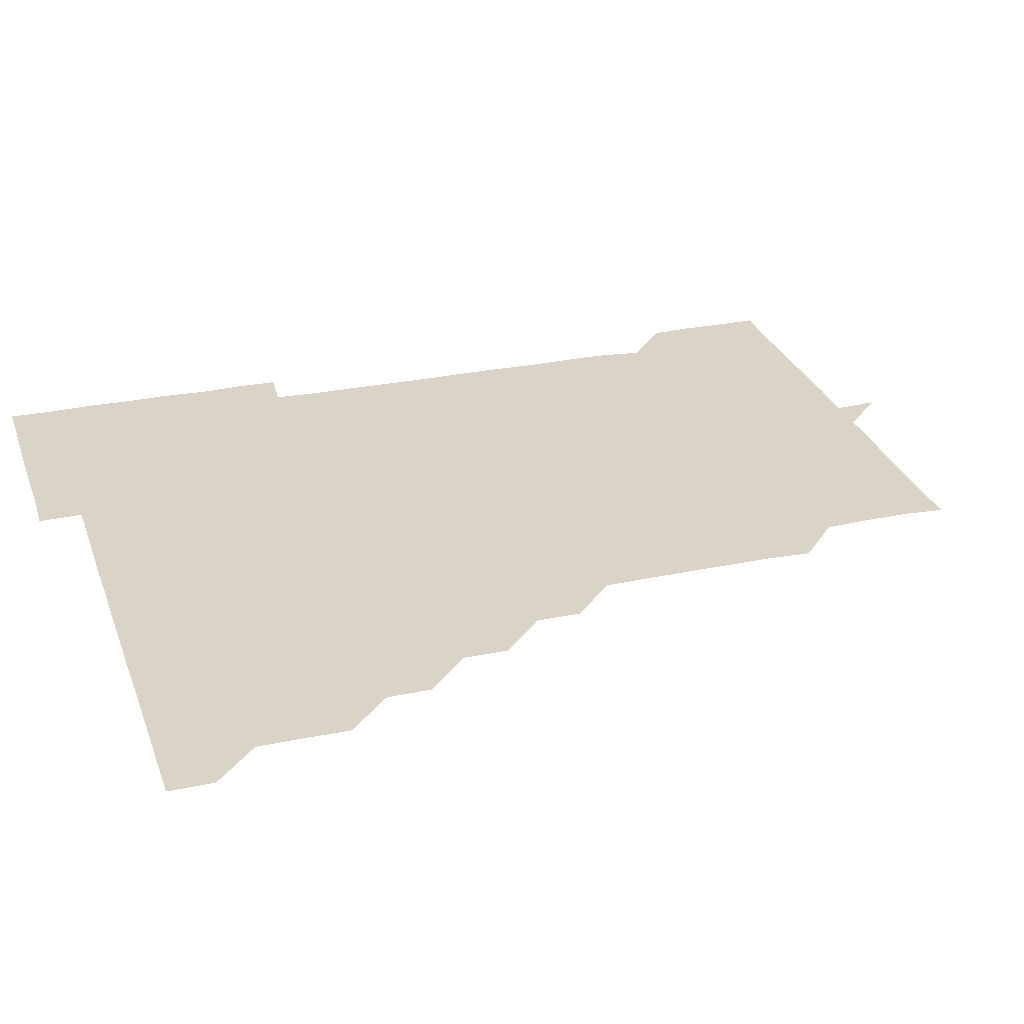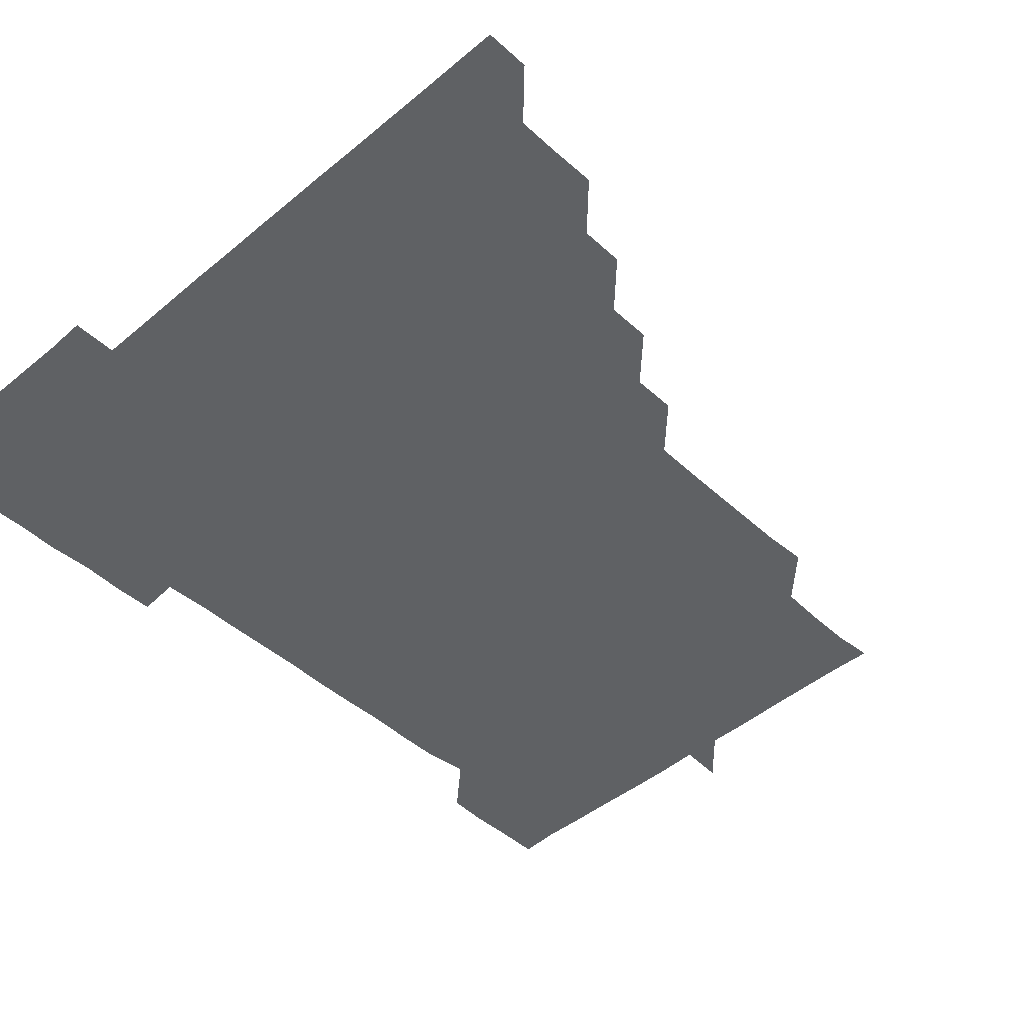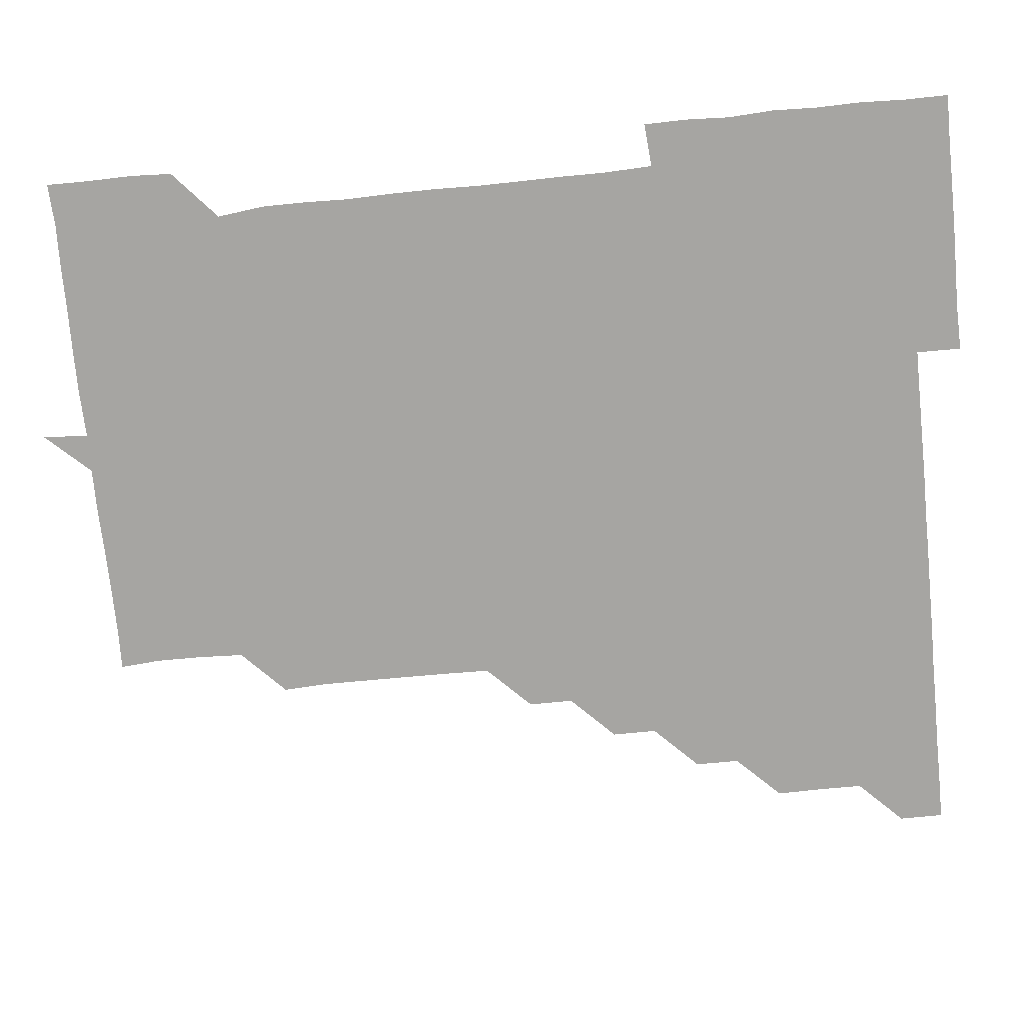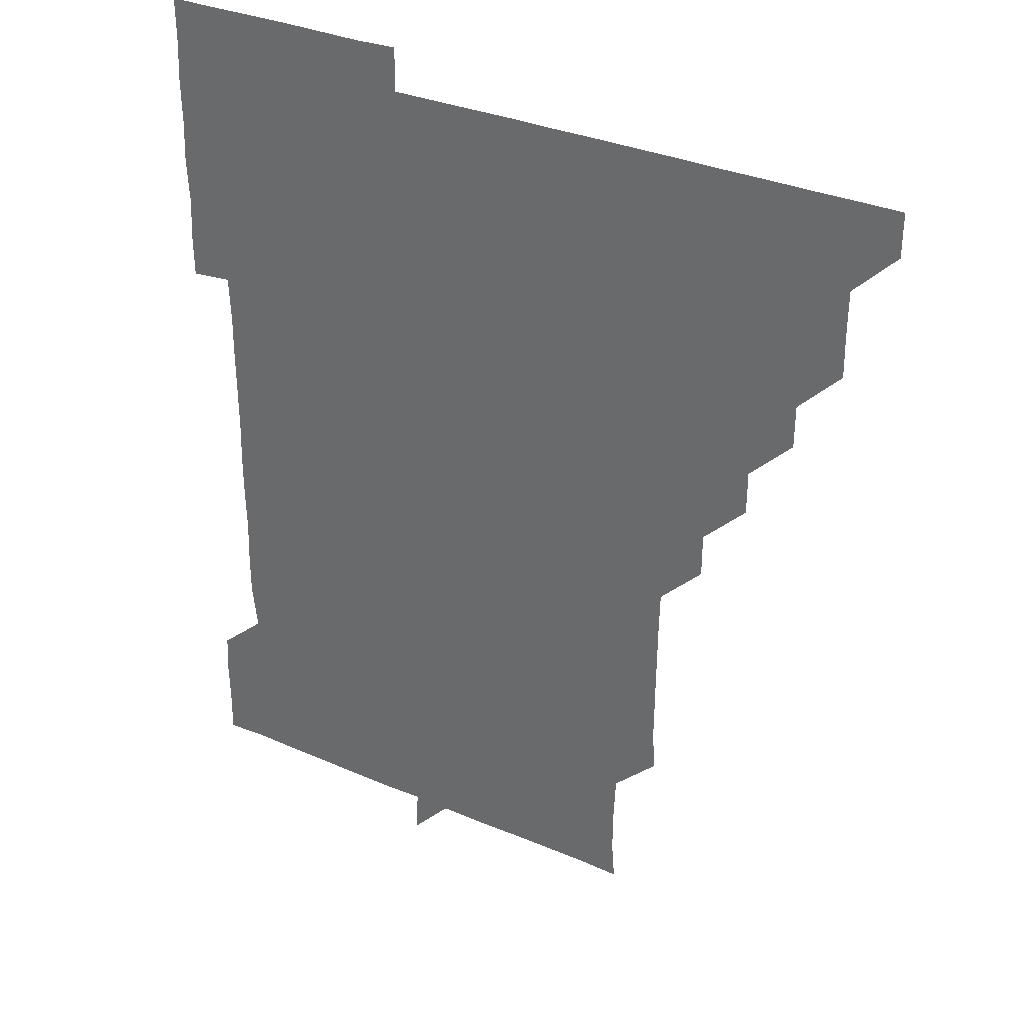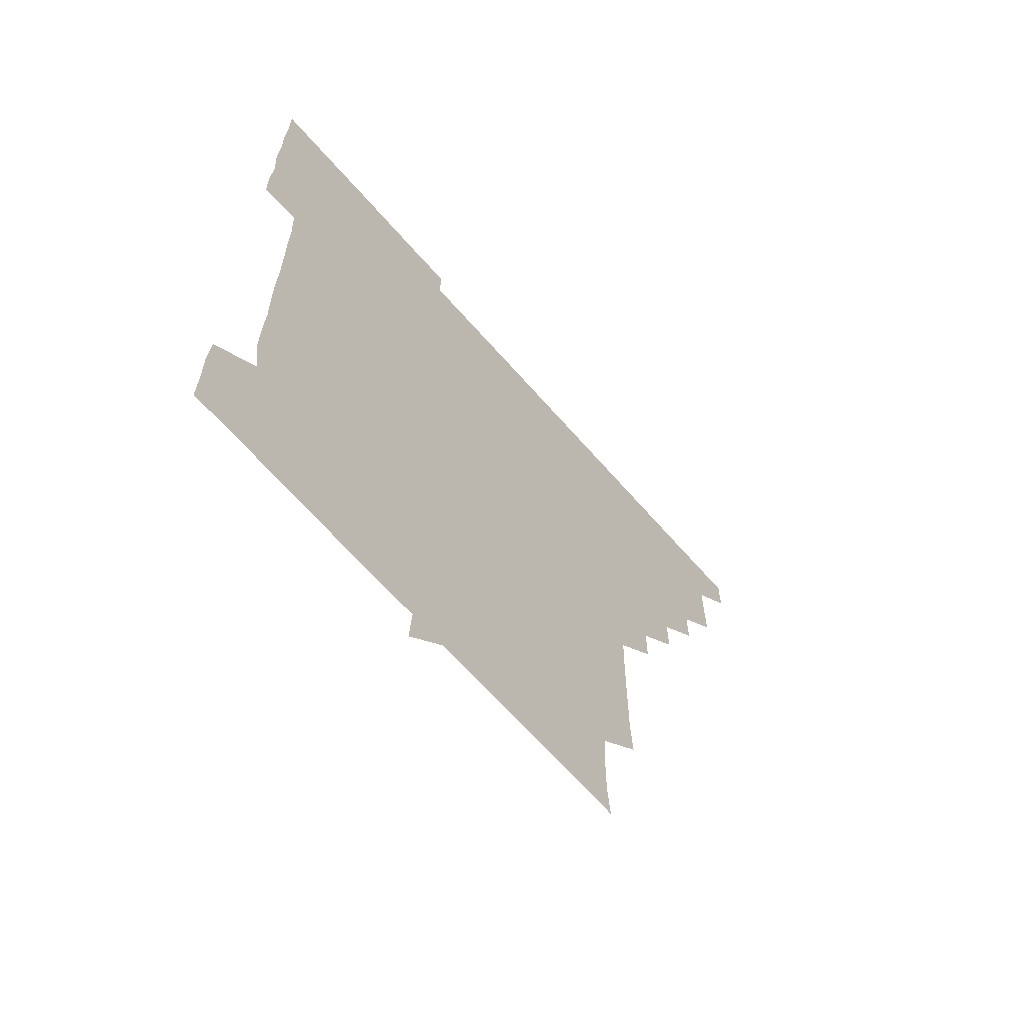
<metadata>
{"format":"obj","ext":"obj","renderer":"f3d","projection":"perspective","resolution":1024,"background":"white","views":[{"elev":28.5,"azim":-107.4,"up":"+Z"},{"elev":-45.6,"azim":-136.1,"up":"+Z"},{"elev":-73.8,"azim":95.7,"up":"+Z"},{"elev":32.9,"azim":-149.3,"up":"+Y"},{"elev":-66.4,"azim":131.3,"up":"+Y"}]}
</metadata>
<code>
v 451.1 451 0
v 451 466.1 0
v 465.9 405.7 0
v 466.1 420.9 0
v 466 436 0
v 466.1 450.9 0
v 465.9 466.1 0
v 480.9 375.7 0
v 480.8 390.6 0
v 481.2 406.2 0
v 481 421 0
v 481 436 0
v 480.9 451.1 0
v 481 466 0
v 496 345.5 0
v 495.9 360.6 0
v 496.2 376.1 0
v 496.2 391.2 0
v 496.1 406.1 0
v 496.1 421 0
v 496.1 436 0
v 496.1 450.8 0
v 496 466.1 0
v 511.1 315.4 0
v 511.1 330.6 0
v 511.2 346.2 0
v 511 361 0
v 511.2 376.3 0
v 510.9 390.9 0
v 511 406 0
v 511 421 0
v 511 436 0
v 511 450.9 0
v 511 466 0
v 526 225.1 0
v 526.7 239.9 0
v 526.7 255.2 0
v 526.5 270.5 0
v 526.4 285.6 0
v 526.1 300.6 0
v 526.1 316.2 0
v 526.1 331.1 0
v 526.1 346.3 0
v 526.1 361 0
v 526 376 0
v 526.1 391 0
v 526 406 0
v 526 421 0
v 526 436 0
v 526 450.9 0
v 526.1 466.2 0
v 541 165.7 0
v 542.1 179.6 0
v 542 194.9 0
v 541.3 210.4 0
v 541.1 226.4 0
v 541.3 241.1 0
v 541.1 256 0
v 541 270.9 0
v 541 286 0
v 541.1 301.1 0
v 541 316 0
v 541.1 331.2 0
v 541 345.9 0
v 541 361 0
v 541.1 376.2 0
v 541 391 0
v 541.2 406.1 0
v 541 421 0
v 541.1 435.9 0
v 541 451 0
v 541 466.2 0
v 554.7 166.1 0
v 556.4 181.6 0
v 556.1 196 0
v 556.2 211.4 0
v 555.9 225.8 0
v 556.1 241.4 0
v 556.1 256.3 0
v 556.3 271.5 0
v 555.9 285.8 0
v 556 301.1 0
v 556 316.3 0
v 556 330.8 0
v 556.1 346.3 0
v 556 361.1 0
v 556.1 376.1 0
v 555.9 390.9 0
v 556.1 406.1 0
v 556 421 0
v 556 435.9 0
v 556 450.9 0
v 555.9 466.2 0
v 569.9 166.1 0
v 571 181.4 0
v 571.1 196.5 0
v 571 211.4 0
v 571.1 226.4 0
v 571.2 241.2 0
v 571.1 256.2 0
v 571.1 271.2 0
v 571 286.1 0
v 571.1 301.3 0
v 570.9 315.7 0
v 571.1 331.2 0
v 571 346.1 0
v 571 360.9 0
v 571 376.1 0
v 571.1 391.1 0
v 571 406 0
v 570.9 421 0
v 571 436 0
v 571.1 450.8 0
v 570.9 466.1 0
v 585.4 166 0
v 586.2 181.4 0
v 586.1 196 0
v 586.1 211 0
v 586 225.7 0
v 585.8 241.3 0
v 586 256.1 0
v 586.2 271.2 0
v 586 286 0
v 585.9 300.9 0
v 586 315.9 0
v 586 331.2 0
v 586 346.2 0
v 586 361.1 0
v 586 375.9 0
v 586 391.1 0
v 586 406 0
v 586.1 421 0
v 586.1 435.9 0
v 586 450.9 0
v 585.9 466.2 0
v 600.9 165.6 0
v 601 181 0
v 601 196.2 0
v 601.1 211 0
v 601.1 226.3 0
v 601 240.6 0
v 600.7 256 0
v 601.1 271.3 0
v 601 286.1 0
v 601 301 0
v 601 316.2 0
v 601 331.1 0
v 601 345.9 0
v 601 361 0
v 601 376.1 0
v 601 391 0
v 601 406 0
v 601 421 0
v 601 436 0
v 601 451 0
v 600.8 466.1 0
v 616.9 165.7 0
v 616 181.4 0
v 616 196.2 0
v 616.1 211.4 0
v 616.1 226.1 0
v 616.2 241.1 0
v 616 255.7 0
v 615.8 271.2 0
v 616 286.1 0
v 616.1 301 0
v 616 316.1 0
v 616 331.2 0
v 616 345.9 0
v 616 361.2 0
v 616 376 0
v 616 391.2 0
v 616 406 0
v 616.1 421 0
v 616 436 0
v 616 451 0
v 615.8 466 0
v 631.1 150.6 0
v 630.2 166 0
v 631.1 181 0
v 630.9 196.2 0
v 630.9 211.2 0
v 631 226.3 0
v 631.1 241.2 0
v 631.1 256 0
v 630.9 271.3 0
v 630.9 286 0
v 630.9 301.5 0
v 631 316.1 0
v 630.9 331.1 0
v 631 346.1 0
v 630.9 361.3 0
v 631 376 0
v 631 391 0
v 631 406 0
v 631 421 0
v 631.1 436 0
v 631.1 450.9 0
v 631.1 466 0
v 630.9 481.3 0
v 646.3 165.6 0
v 645.9 181.4 0
v 646 196.2 0
v 646.1 211 0
v 645.8 226.1 0
v 646 241.3 0
v 646 256.1 0
v 645.8 271.4 0
v 646 286.1 0
v 646 301.1 0
v 646 316.1 0
v 646 331 0
v 646 346.2 0
v 646 361.1 0
v 646 376.1 0
v 646.1 390.8 0
v 646 406.1 0
v 646 420.9 0
v 646 436 0
v 646 451 0
v 646.1 466 0
v 645.8 480.8 0
v 661.5 165.7 0
v 660.9 181.1 0
v 660.9 196.1 0
v 660.9 211.5 0
v 661 226 0
v 660.8 241.3 0
v 660.9 256.3 0
v 661 271 0
v 660.9 286.2 0
v 661 301.1 0
v 661.1 315.9 0
v 661 330.9 0
v 660.8 346.2 0
v 660.9 361.1 0
v 661 376 0
v 661 391.2 0
v 661 406.1 0
v 661 421.1 0
v 661 436 0
v 661 451 0
v 661.1 465.9 0
v 660.9 481 0
v 676.7 166.1 0
v 675.8 181.4 0
v 676 196.2 0
v 675.9 211.3 0
v 675.8 226.3 0
v 675.8 241.4 0
v 676 256.1 0
v 675.9 271.1 0
v 675.9 286.1 0
v 675.9 301.1 0
v 675.7 316.5 0
v 675.8 331.3 0
v 676 346 0
v 676 361 0
v 675.9 376.3 0
v 675.9 391.1 0
v 676 406 0
v 675.9 421.1 0
v 676 436 0
v 676 451 0
v 676.1 465.9 0
v 675.9 481.1 0
v 691.8 166.1 0
v 690.5 181.5 0
v 691.4 195.8 0
v 690.5 212 0
v 690.5 226 0
v 690.9 241.4 0
v 690.5 256.6 0
v 690.4 271.3 0
v 691 286.1 0
v 690.5 301.6 0
v 690.7 316.1 0
v 690.9 331 0
v 690.9 346.2 0
v 690.7 361.3 0
v 690.6 376.5 0
v 690.9 391 0
v 690.7 406.2 0
v 691 421 0
v 690.9 436.1 0
v 691 451 0
v 691 465.9 0
v 690.9 481 0
v 706.7 166.5 0
v 705.7 181.5 0
v 705.9 196.6 0
v 706.5 210.5 0
v 704.2 224 0
v 706.1 240 0
v 706.1 254.8 0
v 705.7 270 0
v 706.1 285.2 0
v 706.2 300.1 0
v 705.8 315.1 0
v 706 330.4 0
v 706.1 345.4 0
v 706 360.4 0
v 706.7 376.8 0
v 705.6 391.6 0
v 705.6 406.1 0
v 705.3 421.7 0
v 705.5 435.9 0
v 705.4 451 0
v 705.9 465.7 0
v 706 480.9 0
v 721.1 165.8 0
v 721 180.2 0
v 721.3 195.2 0
v 720.7 209.4 0
v 721.3 375.6 0
v 721.5 390.1 0
v 720.8 405 0
v 721.7 420.5 0
v 721.1 435.4 0
v 721.5 450.7 0
v 720.8 465.8 0
v 720.9 481 0
v 721 496 0
f 5 6 1
f 1 6 2
f 6 7 2
f 9 10 3
f 3 10 4
f 10 11 4
f 4 11 5
f 11 12 5
f 5 12 6
f 12 13 6
f 6 13 7
f 13 14 7
f 16 17 8
f 8 17 9
f 17 18 9
f 9 18 10
f 18 19 10
f 10 19 11
f 19 20 11
f 11 20 12
f 20 21 12
f 12 21 13
f 21 22 13
f 13 22 14
f 22 23 14
f 25 26 15
f 15 26 16
f 26 27 16
f 16 27 17
f 27 28 17
f 17 28 18
f 28 29 18
f 18 29 19
f 29 30 19
f 19 30 20
f 30 31 20
f 20 31 21
f 31 32 21
f 21 32 22
f 32 33 22
f 22 33 23
f 33 34 23
f 40 41 24
f 24 41 25
f 41 42 25
f 25 42 26
f 42 43 26
f 26 43 27
f 43 44 27
f 27 44 28
f 44 45 28
f 28 45 29
f 45 46 29
f 29 46 30
f 46 47 30
f 30 47 31
f 47 48 31
f 31 48 32
f 48 49 32
f 32 49 33
f 49 50 33
f 33 50 34
f 50 51 34
f 55 56 35
f 35 56 36
f 56 57 36
f 36 57 37
f 57 58 37
f 37 58 38
f 58 59 38
f 38 59 39
f 59 60 39
f 39 60 40
f 60 61 40
f 40 61 41
f 61 62 41
f 41 62 42
f 62 63 42
f 42 63 43
f 63 64 43
f 43 64 44
f 64 65 44
f 44 65 45
f 65 66 45
f 45 66 46
f 66 67 46
f 46 67 47
f 67 68 47
f 47 68 48
f 68 69 48
f 48 69 49
f 69 70 49
f 49 70 50
f 70 71 50
f 50 71 51
f 71 72 51
f 52 73 53
f 73 74 53
f 53 74 54
f 74 75 54
f 54 75 55
f 75 76 55
f 55 76 56
f 76 77 56
f 56 77 57
f 77 78 57
f 57 78 58
f 78 79 58
f 58 79 59
f 79 80 59
f 59 80 60
f 80 81 60
f 60 81 61
f 81 82 61
f 61 82 62
f 82 83 62
f 62 83 63
f 83 84 63
f 63 84 64
f 84 85 64
f 64 85 65
f 85 86 65
f 65 86 66
f 86 87 66
f 66 87 67
f 87 88 67
f 67 88 68
f 88 89 68
f 68 89 69
f 89 90 69
f 69 90 70
f 90 91 70
f 70 91 71
f 91 92 71
f 71 92 72
f 92 93 72
f 73 94 74
f 94 95 74
f 74 95 75
f 95 96 75
f 75 96 76
f 96 97 76
f 76 97 77
f 97 98 77
f 77 98 78
f 98 99 78
f 78 99 79
f 99 100 79
f 79 100 80
f 100 101 80
f 80 101 81
f 101 102 81
f 81 102 82
f 102 103 82
f 82 103 83
f 103 104 83
f 83 104 84
f 104 105 84
f 84 105 85
f 105 106 85
f 85 106 86
f 106 107 86
f 86 107 87
f 107 108 87
f 87 108 88
f 108 109 88
f 88 109 89
f 109 110 89
f 89 110 90
f 110 111 90
f 90 111 91
f 111 112 91
f 91 112 92
f 112 113 92
f 92 113 93
f 113 114 93
f 94 115 95
f 115 116 95
f 95 116 96
f 116 117 96
f 96 117 97
f 117 118 97
f 97 118 98
f 118 119 98
f 98 119 99
f 119 120 99
f 99 120 100
f 120 121 100
f 100 121 101
f 121 122 101
f 101 122 102
f 122 123 102
f 102 123 103
f 123 124 103
f 103 124 104
f 124 125 104
f 104 125 105
f 125 126 105
f 105 126 106
f 126 127 106
f 106 127 107
f 127 128 107
f 107 128 108
f 128 129 108
f 108 129 109
f 129 130 109
f 109 130 110
f 130 131 110
f 110 131 111
f 131 132 111
f 111 132 112
f 132 133 112
f 112 133 113
f 133 134 113
f 113 134 114
f 134 135 114
f 115 136 116
f 136 137 116
f 116 137 117
f 137 138 117
f 117 138 118
f 138 139 118
f 118 139 119
f 139 140 119
f 119 140 120
f 140 141 120
f 120 141 121
f 141 142 121
f 121 142 122
f 142 143 122
f 122 143 123
f 143 144 123
f 123 144 124
f 144 145 124
f 124 145 125
f 145 146 125
f 125 146 126
f 146 147 126
f 126 147 127
f 147 148 127
f 127 148 128
f 148 149 128
f 128 149 129
f 149 150 129
f 129 150 130
f 150 151 130
f 130 151 131
f 151 152 131
f 131 152 132
f 152 153 132
f 132 153 133
f 153 154 133
f 133 154 134
f 154 155 134
f 134 155 135
f 155 156 135
f 136 157 137
f 157 158 137
f 137 158 138
f 158 159 138
f 138 159 139
f 159 160 139
f 139 160 140
f 160 161 140
f 140 161 141
f 161 162 141
f 141 162 142
f 162 163 142
f 142 163 143
f 163 164 143
f 143 164 144
f 164 165 144
f 144 165 145
f 165 166 145
f 145 166 146
f 166 167 146
f 146 167 147
f 167 168 147
f 147 168 148
f 168 169 148
f 148 169 149
f 169 170 149
f 149 170 150
f 170 171 150
f 150 171 151
f 171 172 151
f 151 172 152
f 172 173 152
f 152 173 153
f 173 174 153
f 153 174 154
f 174 175 154
f 154 175 155
f 175 176 155
f 155 176 156
f 176 177 156
f 178 179 157
f 157 179 158
f 179 180 158
f 158 180 159
f 180 181 159
f 159 181 160
f 181 182 160
f 160 182 161
f 182 183 161
f 161 183 162
f 183 184 162
f 162 184 163
f 184 185 163
f 163 185 164
f 185 186 164
f 164 186 165
f 186 187 165
f 165 187 166
f 187 188 166
f 166 188 167
f 188 189 167
f 167 189 168
f 189 190 168
f 168 190 169
f 190 191 169
f 169 191 170
f 191 192 170
f 170 192 171
f 192 193 171
f 171 193 172
f 193 194 172
f 172 194 173
f 194 195 173
f 173 195 174
f 195 196 174
f 174 196 175
f 196 197 175
f 175 197 176
f 197 198 176
f 176 198 177
f 198 199 177
f 179 201 180
f 201 202 180
f 180 202 181
f 202 203 181
f 181 203 182
f 203 204 182
f 182 204 183
f 204 205 183
f 183 205 184
f 205 206 184
f 184 206 185
f 206 207 185
f 185 207 186
f 207 208 186
f 186 208 187
f 208 209 187
f 187 209 188
f 209 210 188
f 188 210 189
f 210 211 189
f 189 211 190
f 211 212 190
f 190 212 191
f 212 213 191
f 191 213 192
f 213 214 192
f 192 214 193
f 214 215 193
f 193 215 194
f 215 216 194
f 194 216 195
f 216 217 195
f 195 217 196
f 217 218 196
f 196 218 197
f 218 219 197
f 197 219 198
f 219 220 198
f 198 220 199
f 220 221 199
f 199 221 200
f 221 222 200
f 201 223 202
f 223 224 202
f 202 224 203
f 224 225 203
f 203 225 204
f 225 226 204
f 204 226 205
f 226 227 205
f 205 227 206
f 227 228 206
f 206 228 207
f 228 229 207
f 207 229 208
f 229 230 208
f 208 230 209
f 230 231 209
f 209 231 210
f 231 232 210
f 210 232 211
f 232 233 211
f 211 233 212
f 233 234 212
f 212 234 213
f 234 235 213
f 213 235 214
f 235 236 214
f 214 236 215
f 236 237 215
f 215 237 216
f 237 238 216
f 216 238 217
f 238 239 217
f 217 239 218
f 239 240 218
f 218 240 219
f 240 241 219
f 219 241 220
f 241 242 220
f 220 242 221
f 242 243 221
f 221 243 222
f 243 244 222
f 223 245 224
f 245 246 224
f 224 246 225
f 246 247 225
f 225 247 226
f 247 248 226
f 226 248 227
f 248 249 227
f 227 249 228
f 249 250 228
f 228 250 229
f 250 251 229
f 229 251 230
f 251 252 230
f 230 252 231
f 252 253 231
f 231 253 232
f 253 254 232
f 232 254 233
f 254 255 233
f 233 255 234
f 255 256 234
f 234 256 235
f 256 257 235
f 235 257 236
f 257 258 236
f 236 258 237
f 258 259 237
f 237 259 238
f 259 260 238
f 238 260 239
f 260 261 239
f 239 261 240
f 261 262 240
f 240 262 241
f 262 263 241
f 241 263 242
f 263 264 242
f 242 264 243
f 264 265 243
f 243 265 244
f 265 266 244
f 245 267 246
f 267 268 246
f 246 268 247
f 268 269 247
f 247 269 248
f 269 270 248
f 248 270 249
f 270 271 249
f 249 271 250
f 271 272 250
f 250 272 251
f 272 273 251
f 251 273 252
f 273 274 252
f 252 274 253
f 274 275 253
f 253 275 254
f 275 276 254
f 254 276 255
f 276 277 255
f 255 277 256
f 277 278 256
f 256 278 257
f 278 279 257
f 257 279 258
f 279 280 258
f 258 280 259
f 280 281 259
f 259 281 260
f 281 282 260
f 260 282 261
f 282 283 261
f 261 283 262
f 283 284 262
f 262 284 263
f 284 285 263
f 263 285 264
f 285 286 264
f 264 286 265
f 286 287 265
f 265 287 266
f 287 288 266
f 267 289 268
f 289 290 268
f 268 290 269
f 290 291 269
f 269 291 270
f 291 292 270
f 270 292 271
f 292 293 271
f 271 293 272
f 293 294 272
f 272 294 273
f 294 295 273
f 273 295 274
f 295 296 274
f 274 296 275
f 296 297 275
f 275 297 276
f 297 298 276
f 276 298 277
f 298 299 277
f 277 299 278
f 299 300 278
f 278 300 279
f 300 301 279
f 279 301 280
f 301 302 280
f 280 302 281
f 302 303 281
f 281 303 282
f 303 304 282
f 282 304 283
f 304 305 283
f 283 305 284
f 305 306 284
f 284 306 285
f 306 307 285
f 285 307 286
f 307 308 286
f 286 308 287
f 308 309 287
f 287 309 288
f 309 310 288
f 289 311 290
f 311 312 290
f 290 312 291
f 312 313 291
f 291 313 292
f 313 314 292
f 292 314 293
f 303 315 304
f 315 316 304
f 304 316 305
f 316 317 305
f 305 317 306
f 317 318 306
f 306 318 307
f 318 319 307
f 307 319 308
f 319 320 308
f 308 320 309
f 320 321 309
f 309 321 310
f 321 322 310

</code>
